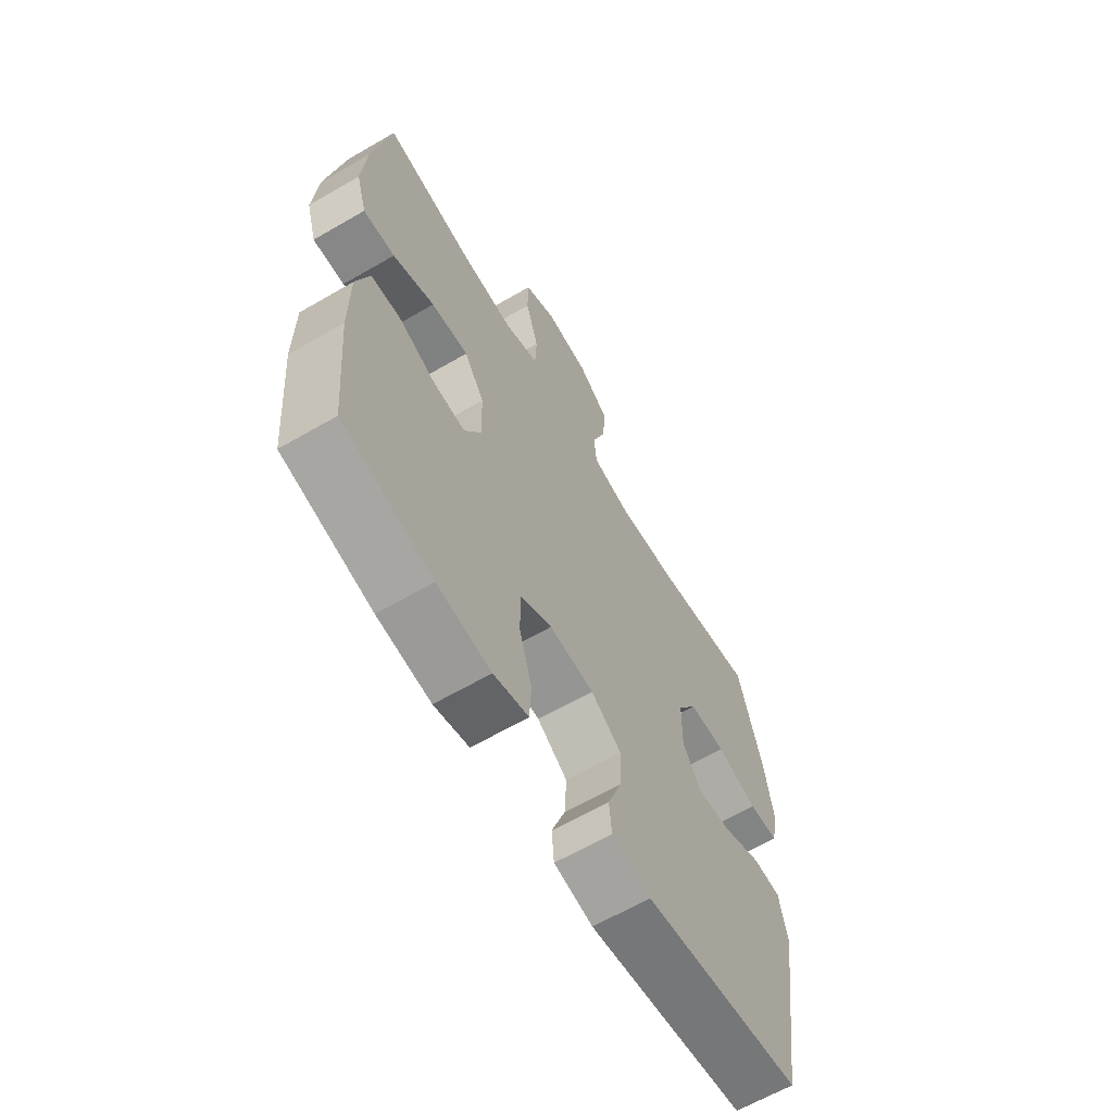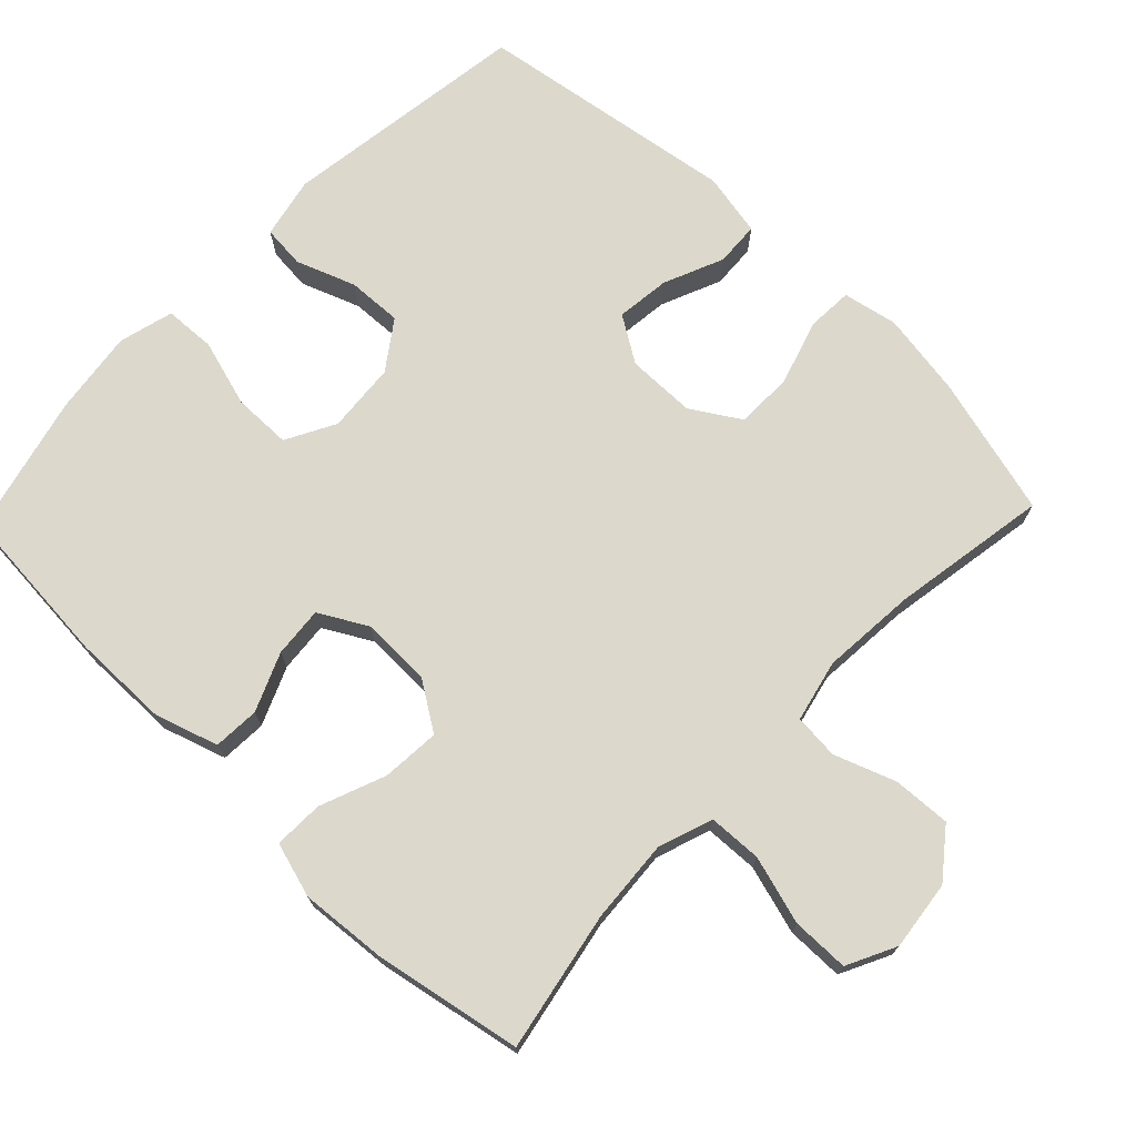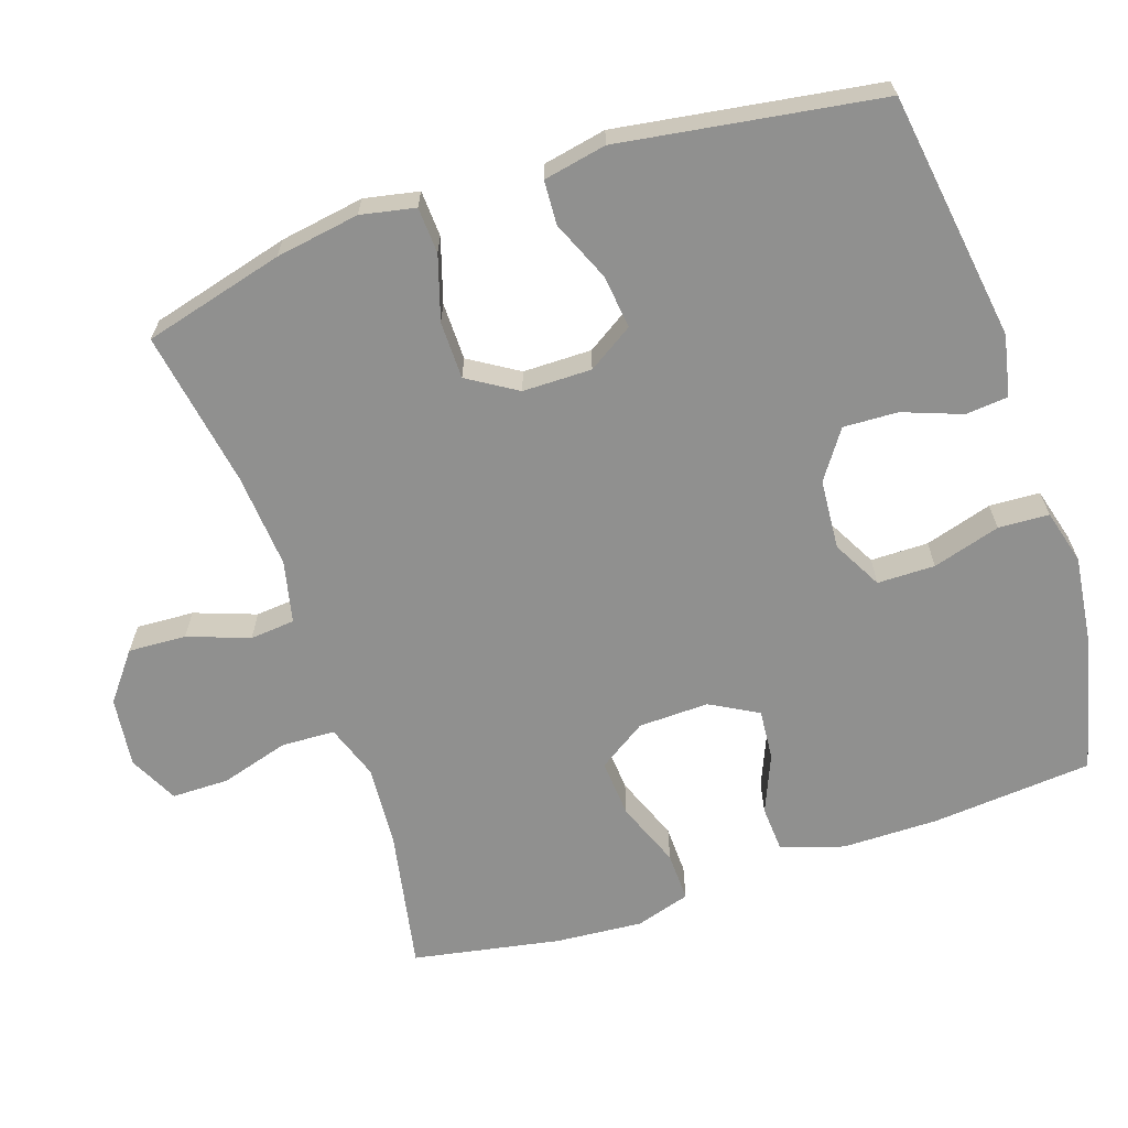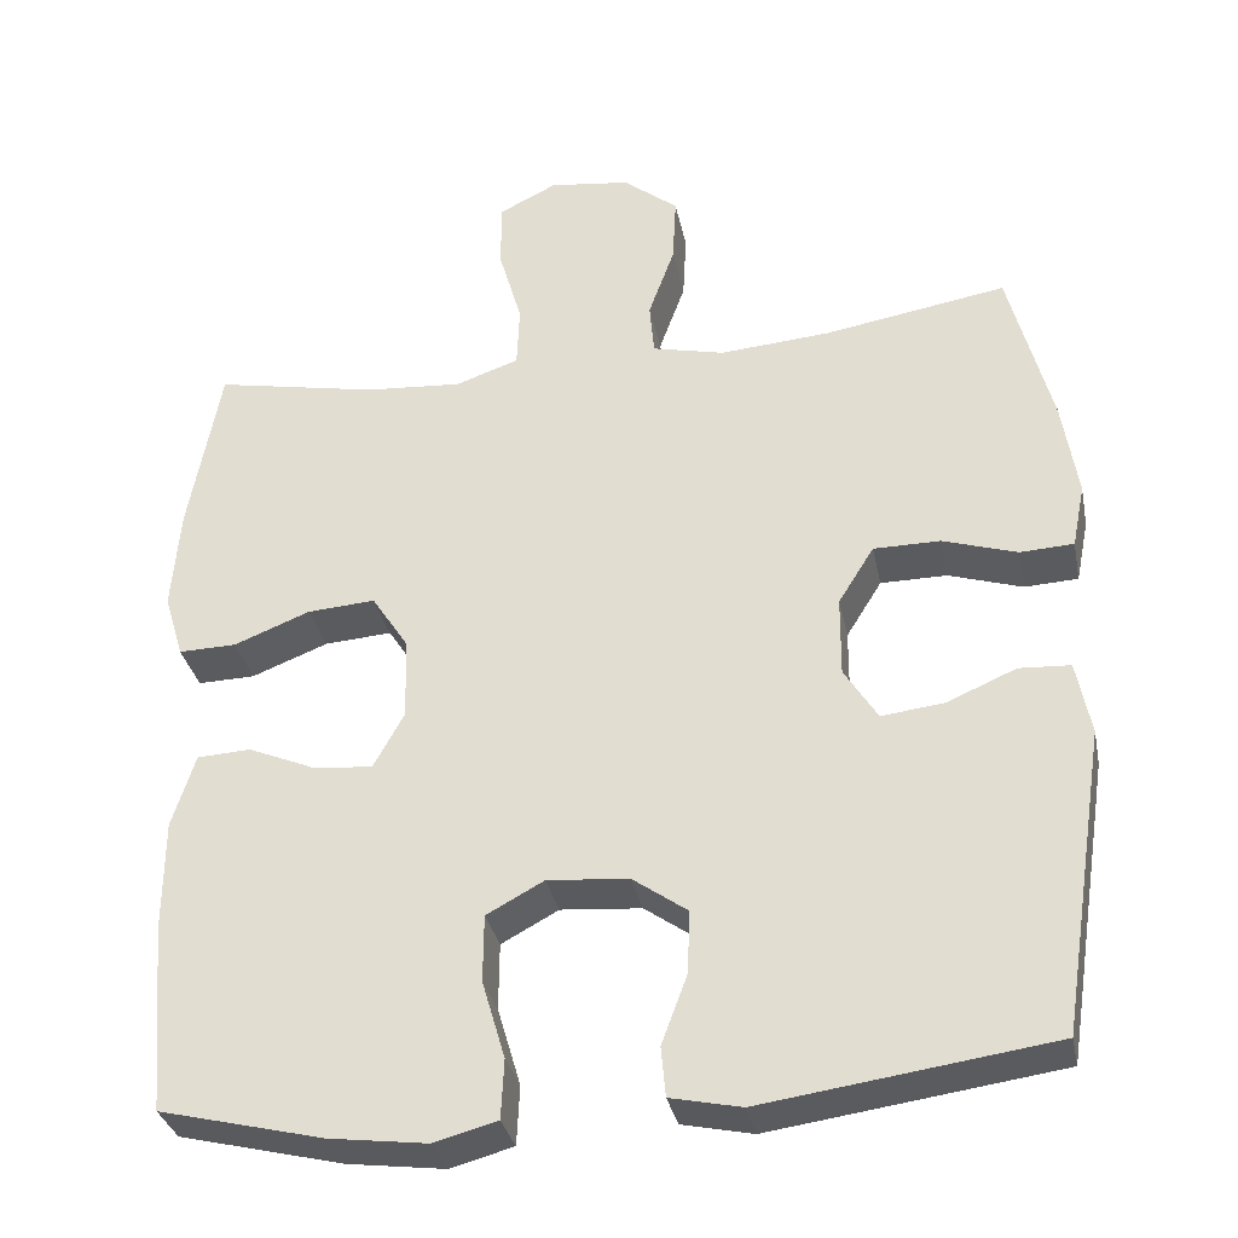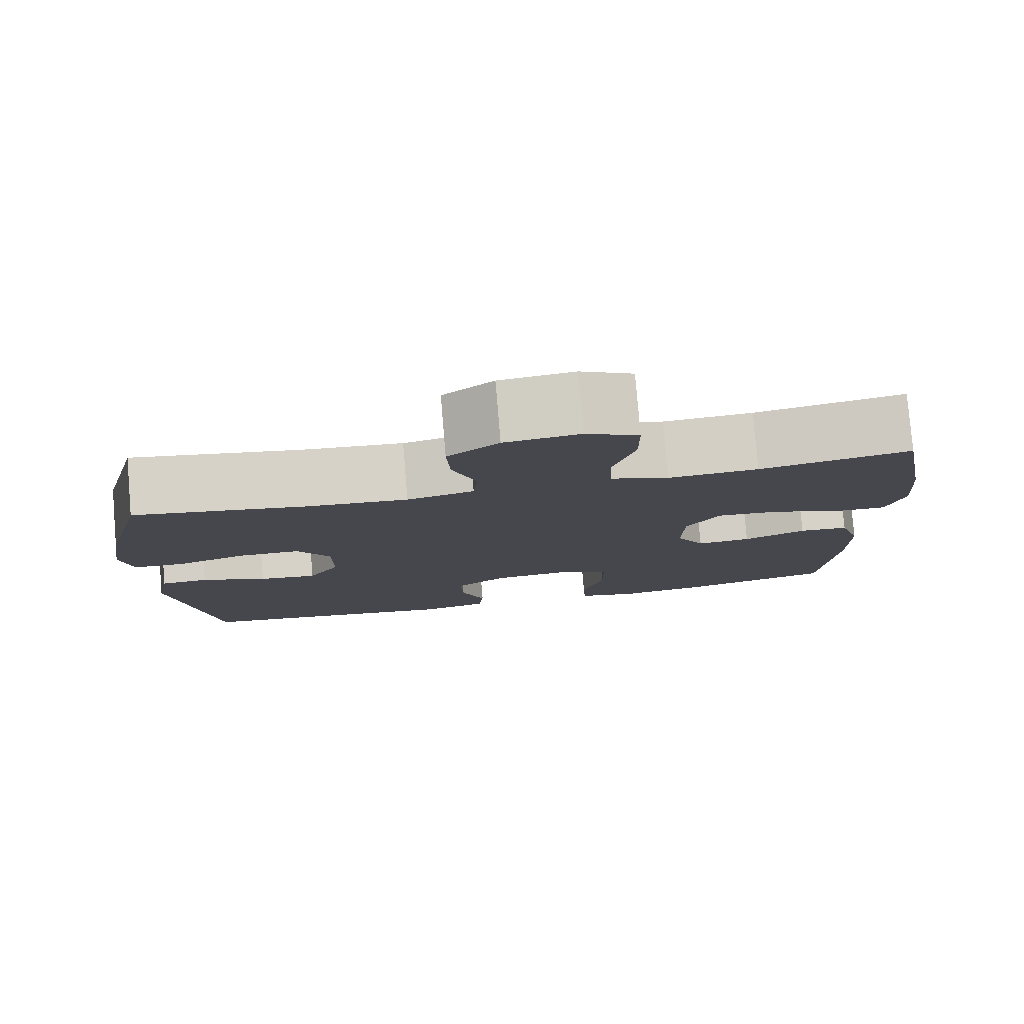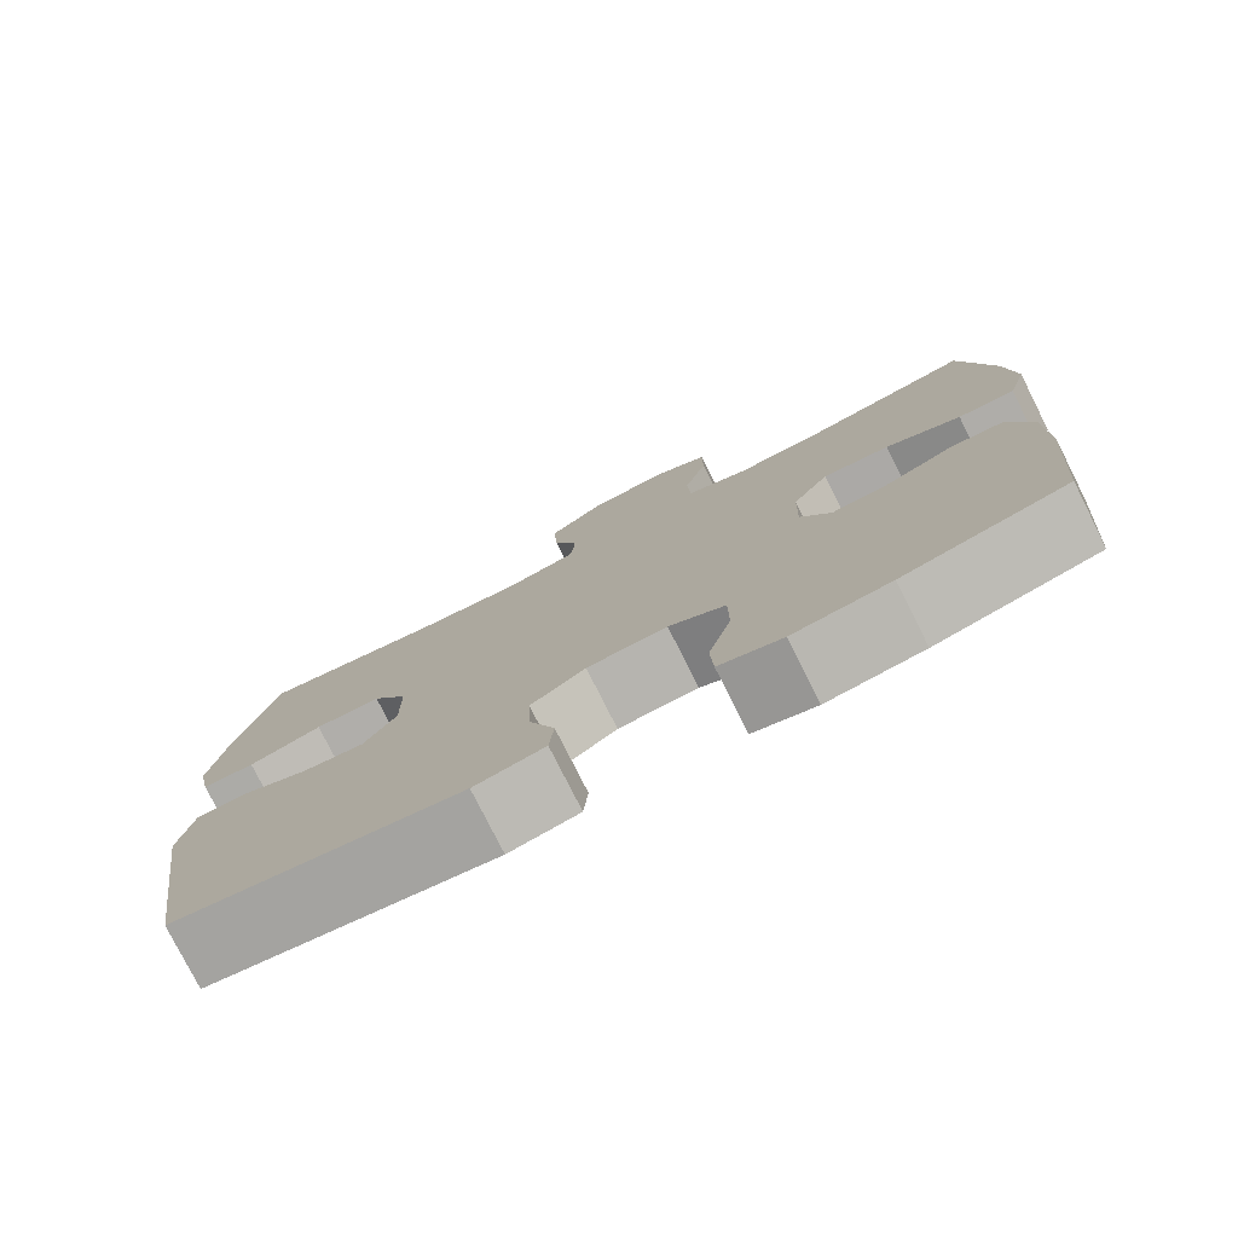
<metadata>
{"format":"obj","ext":"obj","renderer":"f3d","projection":"perspective","resolution":1024,"background":"white","views":[{"elev":-63.7,"azim":-59.6,"up":"+Z"},{"elev":72.7,"azim":-46.2,"up":"+Y"},{"elev":-65.5,"azim":108.6,"up":"+Y"},{"elev":-32.5,"azim":11.3,"up":"+Z"},{"elev":79.5,"azim":175.2,"up":"+Z"},{"elev":-78.1,"azim":-153.3,"up":"+Z"}]}
</metadata>
<code>
o path214
v 0.2752 0.0375 0.4364
v 0.1437 0.0375 0.426
v 0.05739 0.0375 0.4458
v 0.05174 0.0375 0.5084
v 0.08287 0.0375 0.594
v 0.08708 0.0375 0.6747
v 0.02119 0.0375 0.7262
v -0.07581 0.0375 0.7381
v -0.1444 0.0375 0.7039
v -0.1449 0.0375 0.6242
v -0.117 0.0375 0.5286
v -0.1201 0.0375 0.4542
v -0.1956 0.0375 0.4277
v -0.312 0.0375 0.436
v -0.507 0.0375 0.4735
v -0.5454 0.0375 0.2681
v -0.5553 0.0375 0.1465
v -0.5324 0.0375 0.06978
v -0.4634 0.0375 0.07165
v -0.3719 0.0375 0.1076
v -0.2908 0.0375 0.1135
v -0.2469 0.0375 0.04659
v -0.2444 0.0375 -0.05158
v -0.2813 0.0375 -0.1183
v -0.3518 0.0375 -0.1123
v -0.4328 0.0375 -0.0781
v -0.4972 0.0375 -0.08191
v -0.5251 0.0375 -0.1692
v -0.526 0.0375 -0.3036
v -0.507 0.0375 -0.5284
v -0.3108 0.0375 -0.5759
v -0.1936 0.0375 -0.5908
v -0.1174 0.0375 -0.5704
v -0.1139 0.0375 -0.4997
v -0.1416 0.0375 -0.4055
v -0.1409 0.0375 -0.3248
v -0.07209 0.0375 -0.2877
v 0.02525 0.0375 -0.2953
v 0.09171 0.0375 -0.342
v 0.08829 0.0375 -0.4182
v 0.05773 0.0375 -0.5
v 0.06322 0.0375 -0.5596
v 0.1483 0.0375 -0.5775
v 0.4946 0.0375 -0.5284
v 0.5503 0.0375 -0.1655
v 0.5329 0.0375 -0.07738
v 0.4715 0.0375 -0.07398
v 0.3879 0.0375 -0.1098
v 0.3131 0.0375 -0.1186
v 0.273 0.0375 -0.05534
v 0.2737 0.0375 0.04066
v 0.3163 0.0375 0.1091
v 0.3963 0.0375 0.1097
v 0.4854 0.0375 0.08191
v 0.5496 0.0375 0.08527
v 0.5649 0.0375 0.1611
v 0.5462 0.0375 0.2779
v 0.4946 0.0375 0.4735
v 0.2752 -0.0375 0.4364
v 0.1437 -0.0375 0.426
v 0.05739 -0.0375 0.4458
v 0.05174 -0.0375 0.5084
v 0.08287 -0.0375 0.594
v 0.08708 -0.0375 0.6747
v 0.02119 -0.0375 0.7262
v -0.07581 -0.0375 0.7381
v -0.1444 -0.0375 0.7039
v -0.1449 -0.0375 0.6242
v -0.117 -0.0375 0.5286
v -0.1201 -0.0375 0.4542
v -0.1956 -0.0375 0.4277
v -0.312 -0.0375 0.436
v -0.507 -0.0375 0.4735
v -0.5454 -0.0375 0.2681
v -0.5553 -0.0375 0.1465
v -0.5324 -0.0375 0.06978
v -0.4634 -0.0375 0.07165
v -0.3719 -0.0375 0.1076
v -0.2908 -0.0375 0.1135
v -0.2469 -0.0375 0.04659
v -0.2444 -0.0375 -0.05158
v -0.2813 -0.0375 -0.1183
v -0.3518 -0.0375 -0.1123
v -0.4328 -0.0375 -0.0781
v -0.4972 -0.0375 -0.08191
v -0.5251 -0.0375 -0.1692
v -0.526 -0.0375 -0.3036
v -0.507 -0.0375 -0.5284
v -0.3108 -0.0375 -0.5759
v -0.1936 -0.0375 -0.5908
v -0.1174 -0.0375 -0.5704
v -0.1139 -0.0375 -0.4997
v -0.1416 -0.0375 -0.4055
v -0.1409 -0.0375 -0.3248
v -0.07209 -0.0375 -0.2877
v 0.02525 -0.0375 -0.2953
v 0.09171 -0.0375 -0.342
v 0.08829 -0.0375 -0.4182
v 0.05773 -0.0375 -0.5
v 0.06322 -0.0375 -0.5596
v 0.1483 -0.0375 -0.5775
v 0.4946 -0.0375 -0.5284
v 0.5503 -0.0375 -0.1655
v 0.5329 -0.0375 -0.07738
v 0.4715 -0.0375 -0.07398
v 0.3879 -0.0375 -0.1098
v 0.3131 -0.0375 -0.1186
v 0.273 -0.0375 -0.05534
v 0.2737 -0.0375 0.04066
v 0.3163 -0.0375 0.1091
v 0.3963 -0.0375 0.1097
v 0.4854 -0.0375 0.08191
v 0.5496 -0.0375 0.08527
v 0.5649 -0.0375 0.1611
v 0.5462 -0.0375 0.2779
v 0.4946 -0.0375 0.4735
v -0.5454 0.0375 0.2681
v -0.5553 0.0375 0.1465
v -0.5324 0.0375 0.06978
v -0.5324 0.0375 0.06978
v -0.4634 0.0375 0.07165
v -0.5251 0.0375 -0.1692
v -0.526 0.0375 -0.3036
v -0.4972 0.0375 -0.08191
v -0.4972 0.0375 -0.08191
v -0.507 0.0375 0.4735
v -0.507 0.0375 0.4735
v -0.507 0.0375 -0.5284
v -0.507 0.0375 -0.5284
v -0.4328 0.0375 -0.0781
v -0.3719 0.0375 0.1076
v -0.3518 0.0375 -0.1123
v -0.312 0.0375 0.436
v -0.3108 0.0375 -0.5759
v -0.2908 0.0375 0.1135
v -0.2908 0.0375 0.1135
v -0.2813 0.0375 -0.1183
v -0.2813 0.0375 -0.1183
v -0.1956 0.0375 0.4277
v -0.1936 0.0375 -0.5908
v -0.2469 0.0375 0.04659
v -0.2444 0.0375 -0.05158
v -0.1201 0.0375 0.4542
v -0.1201 0.0375 0.4542
v -0.1416 0.0375 -0.4055
v -0.1409 0.0375 -0.3248
v -0.1409 0.0375 -0.3248
v -0.1174 0.0375 -0.5704
v -0.1174 0.0375 -0.5704
v -0.1444 0.0375 0.7039
v -0.1444 0.0375 0.7039
v -0.1449 0.0375 0.6242
v -0.117 0.0375 0.5286
v -0.07581 0.0375 0.7381
v -0.1139 0.0375 -0.4997
v -0.07209 0.0375 -0.2877
v 0.02119 0.0375 0.7262
v 0.02525 0.0375 -0.2953
v 0.08708 0.0375 0.6747
v 0.09171 0.0375 -0.342
v 0.08287 0.0375 0.594
v 0.05174 0.0375 0.5084
v 0.05739 0.0375 0.4458
v 0.05739 0.0375 0.4458
v 0.1437 0.0375 0.426
v 0.08829 0.0375 -0.4182
v 0.05773 0.0375 -0.5
v 0.06322 0.0375 -0.5596
v 0.06322 0.0375 -0.5596
v 0.1483 0.0375 -0.5775
v 0.2752 0.0375 0.4364
v 0.273 0.0375 -0.05534
v 0.2737 0.0375 0.04066
v 0.3131 0.0375 -0.1186
v 0.3131 0.0375 -0.1186
v 0.3163 0.0375 0.1091
v 0.3879 0.0375 -0.1098
v 0.3963 0.0375 0.1097
v 0.4715 0.0375 -0.07398
v 0.4854 0.0375 0.08191
v 0.4946 0.0375 0.4735
v 0.4946 0.0375 0.4735
v 0.4946 0.0375 -0.5284
v 0.4946 0.0375 -0.5284
v 0.5329 0.0375 -0.07738
v 0.5329 0.0375 -0.07738
v 0.5496 0.0375 0.08527
v 0.5496 0.0375 0.08527
v 0.5462 0.0375 0.2779
v 0.5503 0.0375 -0.1655
v 0.5649 0.0375 0.1611
v -0.5454 -0.0375 0.2681
v -0.5553 -0.0375 0.1465
v -0.5324 -0.0375 0.06978
v -0.5324 -0.0375 0.06978
v -0.4634 -0.0375 0.07165
v -0.5251 -0.0375 -0.1692
v -0.526 -0.0375 -0.3036
v -0.4972 -0.0375 -0.08191
v -0.4972 -0.0375 -0.08191
v -0.507 -0.0375 0.4735
v -0.507 -0.0375 0.4735
v -0.507 -0.0375 -0.5284
v -0.507 -0.0375 -0.5284
v -0.4328 -0.0375 -0.0781
v -0.3719 -0.0375 0.1076
v -0.3518 -0.0375 -0.1123
v -0.312 -0.0375 0.436
v -0.3108 -0.0375 -0.5759
v -0.2908 -0.0375 0.1135
v -0.2908 -0.0375 0.1135
v -0.2813 -0.0375 -0.1183
v -0.2813 -0.0375 -0.1183
v -0.1956 -0.0375 0.4277
v -0.1936 -0.0375 -0.5908
v -0.2469 -0.0375 0.04659
v -0.2444 -0.0375 -0.05158
v -0.1201 -0.0375 0.4542
v -0.1201 -0.0375 0.4542
v -0.1416 -0.0375 -0.4055
v -0.1409 -0.0375 -0.3248
v -0.1409 -0.0375 -0.3248
v -0.1174 -0.0375 -0.5704
v -0.1174 -0.0375 -0.5704
v -0.1444 -0.0375 0.7039
v -0.1444 -0.0375 0.7039
v -0.1449 -0.0375 0.6242
v -0.117 -0.0375 0.5286
v -0.07581 -0.0375 0.7381
v -0.1139 -0.0375 -0.4997
v -0.07209 -0.0375 -0.2877
v 0.02119 -0.0375 0.7262
v 0.02525 -0.0375 -0.2953
v 0.08708 -0.0375 0.6747
v 0.09171 -0.0375 -0.342
v 0.08287 -0.0375 0.594
v 0.05174 -0.0375 0.5084
v 0.05739 -0.0375 0.4458
v 0.05739 -0.0375 0.4458
v 0.1437 -0.0375 0.426
v 0.08829 -0.0375 -0.4182
v 0.05773 -0.0375 -0.5
v 0.06322 -0.0375 -0.5596
v 0.06322 -0.0375 -0.5596
v 0.1483 -0.0375 -0.5775
v 0.2752 -0.0375 0.4364
v 0.273 -0.0375 -0.05534
v 0.2737 -0.0375 0.04066
v 0.3131 -0.0375 -0.1186
v 0.3131 -0.0375 -0.1186
v 0.3163 -0.0375 0.1091
v 0.3879 -0.0375 -0.1098
v 0.3963 -0.0375 0.1097
v 0.4715 -0.0375 -0.07398
v 0.4854 -0.0375 0.08191
v 0.4946 -0.0375 0.4735
v 0.4946 -0.0375 0.4735
v 0.4946 -0.0375 -0.5284
v 0.4946 -0.0375 -0.5284
v 0.5329 -0.0375 -0.07738
v 0.5329 -0.0375 -0.07738
v 0.5496 -0.0375 0.08527
v 0.5496 -0.0375 0.08527
v 0.5462 -0.0375 0.2779
v 0.5503 -0.0375 -0.1655
v 0.5649 -0.0375 0.1611
f 210 214 208
f 243 245 242
f 233 247 217
f 238 218 216
f 245 258 241
f 196 193 194
f 253 246 251
f 246 253 264
f 252 265 254
f 218 238 237
f 247 248 217
f 206 210 208
f 198 221 207
f 193 206 192
f 255 266 253
f 216 218 210
f 227 236 232
f 232 236 234
f 215 220 209
f 228 236 227
f 220 215 230
f 197 207 205
f 254 265 260
f 197 205 199
f 247 233 249
f 223 230 215
f 251 246 240
f 212 231 217
f 252 249 258
f 217 248 216
f 262 266 255
f 248 240 238
f 207 221 212
f 231 233 217
f 218 237 228
f 237 236 228
f 221 231 212
f 264 253 266
f 251 240 248
f 242 245 241
f 198 220 221
f 227 229 225
f 258 249 235
f 192 208 201
f 241 258 235
f 265 252 258
f 235 249 233
f 209 220 198
f 246 264 256
f 232 229 227
f 210 218 214
f 248 238 216
f 198 207 197
f 203 209 198
f 192 206 208
f 206 193 196
f 16 17 75 74
f 17 120 195 75
f 18 19 77 76
f 28 29 87 86
f 125 28 86 200
f 127 16 74 202
f 29 129 204 87
f 26 27 85 84
f 19 20 78 77
f 25 26 84 83
f 14 15 73 72
f 30 31 89 88
f 20 136 211 78
f 138 25 83 213
f 13 14 72 71
f 31 32 90 89
f 21 22 80 79
f 23 24 82 81
f 22 23 81 80
f 144 13 71 219
f 35 147 222 93
f 32 149 224 90
f 151 10 68 226
f 10 11 69 68
f 8 9 67 66
f 34 35 93 92
f 33 34 92 91
f 36 37 95 94
f 11 12 70 69
f 7 8 66 65
f 37 38 96 95
f 6 7 65 64
f 38 39 97 96
f 5 6 64 63
f 4 5 63 62
f 164 4 62 239
f 2 3 61 60
f 40 41 99 98
f 41 169 244 99
f 42 43 101 100
f 39 40 98 97
f 1 2 60 59
f 50 51 109 108
f 175 50 108 250
f 51 52 110 109
f 48 49 107 106
f 52 53 111 110
f 47 48 106 105
f 53 54 112 111
f 182 1 59 257
f 43 184 259 101
f 186 47 105 261
f 54 188 263 112
f 57 58 116 115
f 45 46 104 103
f 44 45 103 102
f 56 57 115 114
f 55 56 114 113
f 135 133 139
f 168 167 170
f 158 142 172
f 163 141 143
f 170 166 183
f 121 119 118
f 178 176 171
f 171 189 178
f 177 179 190
f 143 162 163
f 172 142 173
f 131 133 135
f 123 132 146
f 118 117 131
f 180 178 191
f 141 135 143
f 152 157 161
f 157 159 161
f 140 134 145
f 153 152 161
f 145 155 140
f 122 130 132
f 179 185 190
f 122 124 130
f 172 174 158
f 148 140 155
f 176 165 171
f 137 142 156
f 177 183 174
f 142 141 173
f 187 180 191
f 173 163 165
f 132 137 146
f 156 142 158
f 143 153 162
f 162 153 161
f 146 137 156
f 189 191 178
f 176 173 165
f 167 166 170
f 123 146 145
f 152 150 154
f 183 160 174
f 117 126 133
f 166 160 183
f 190 183 177
f 160 158 174
f 134 123 145
f 171 181 189
f 157 152 154
f 135 139 143
f 173 141 163
f 123 122 132
f 128 123 134
f 117 133 131
f 131 121 118

</code>
